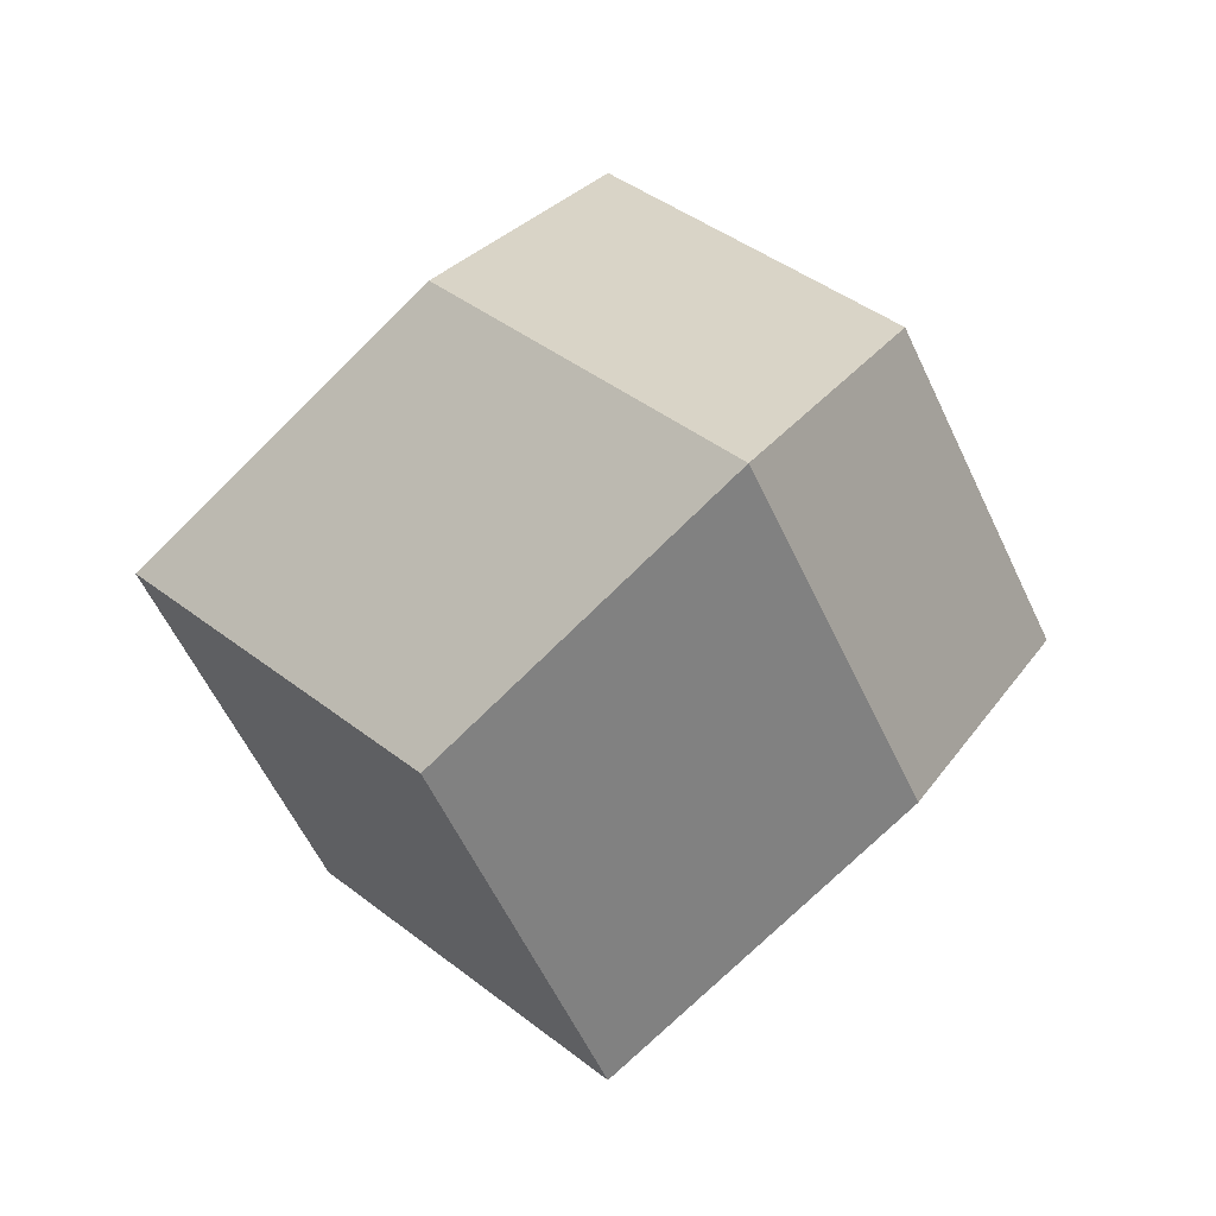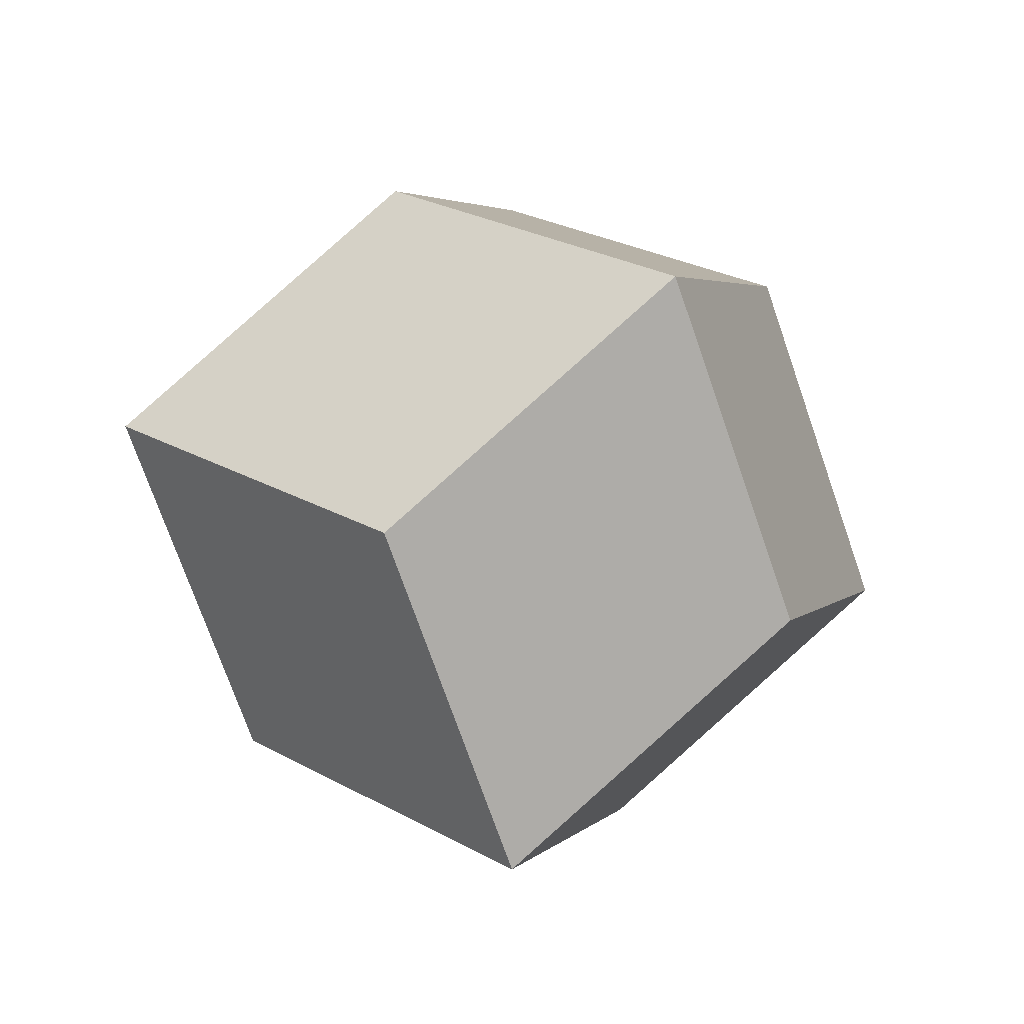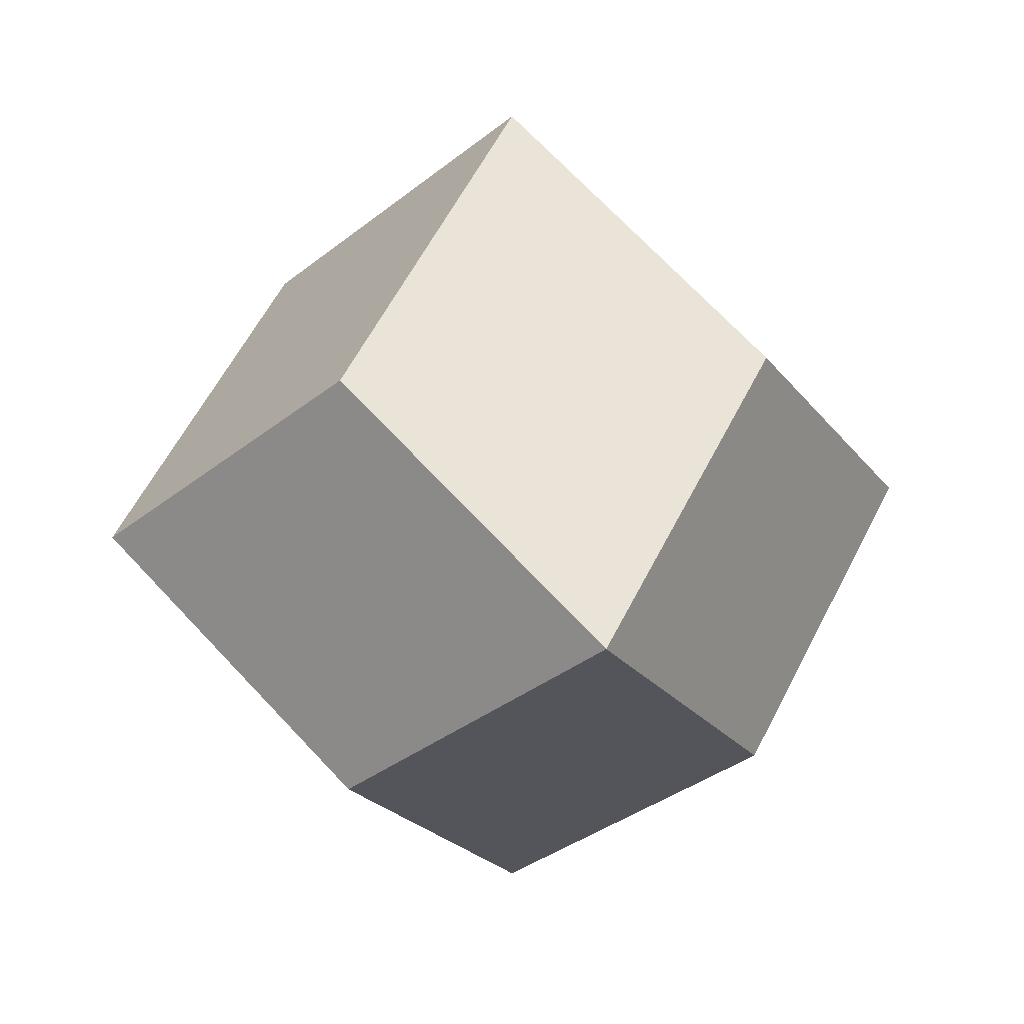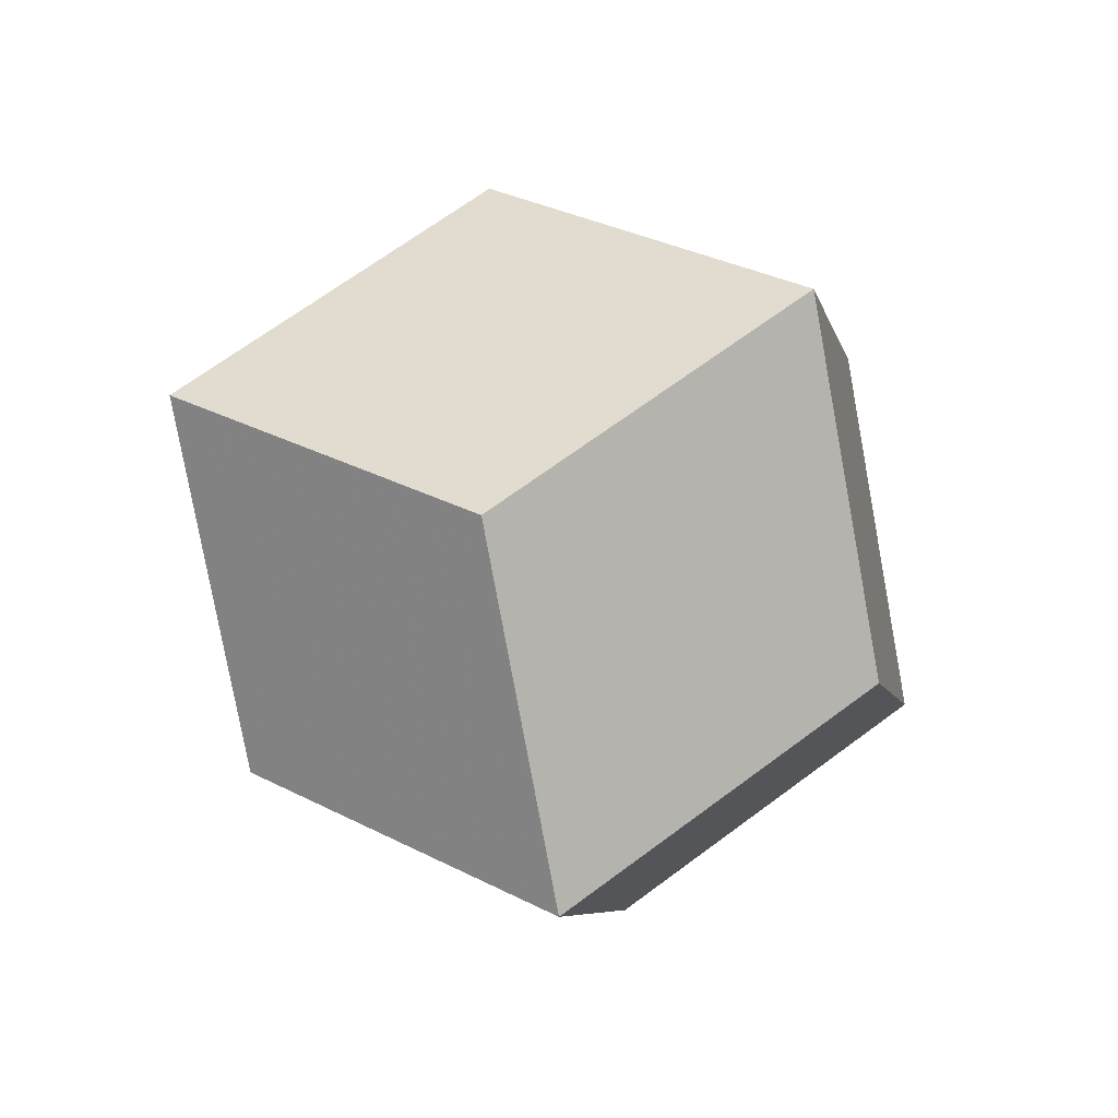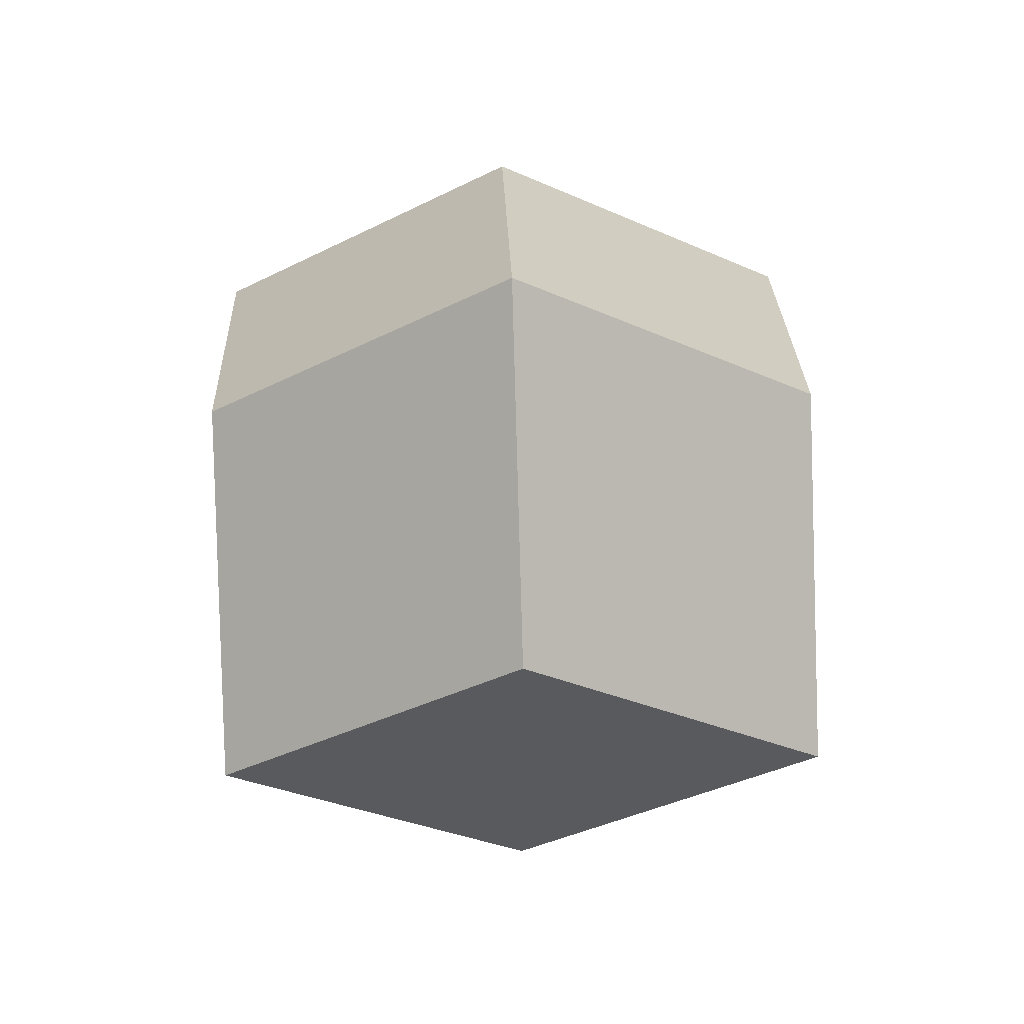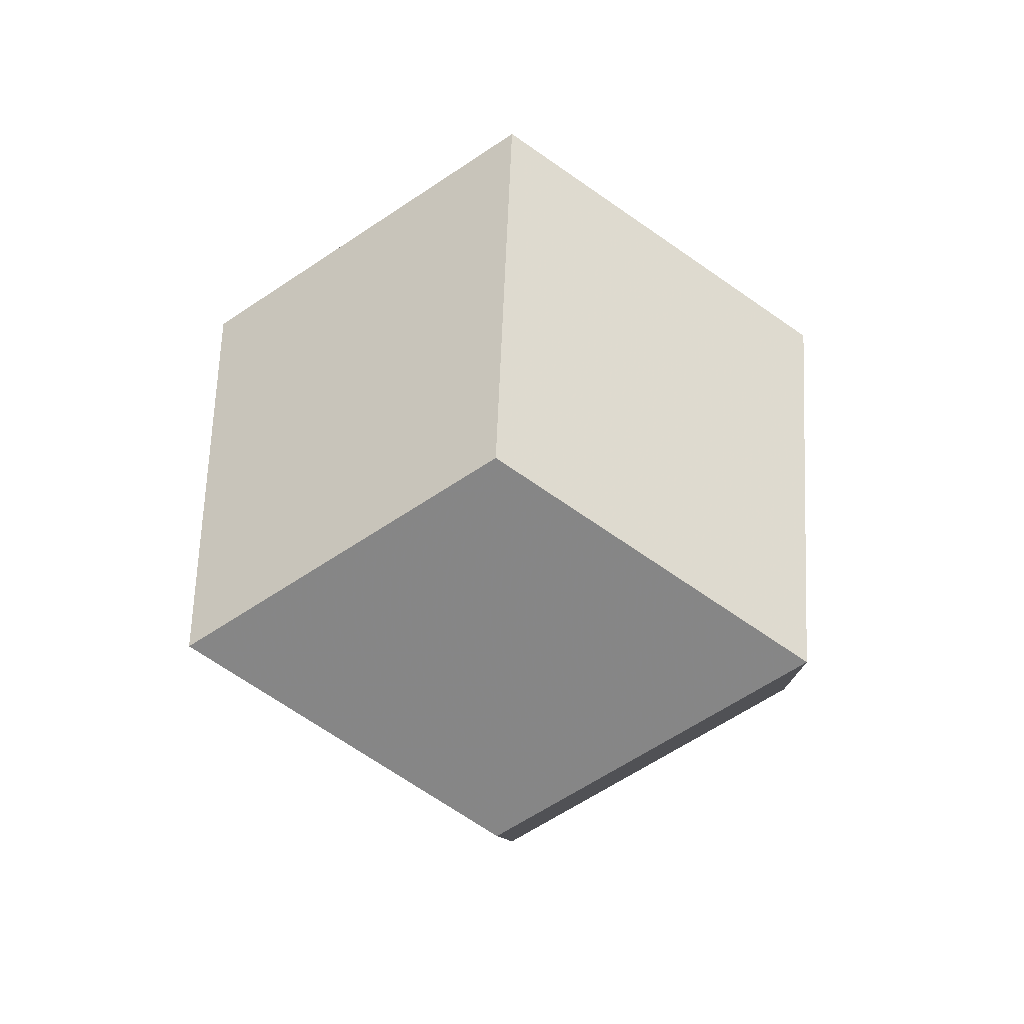
<metadata>
{"format":"obj","ext":"obj","renderer":"f3d","projection":"perspective","resolution":1024,"background":"white","views":[{"elev":-15.9,"azim":-14.9,"up":"+Z"},{"elev":-34.4,"azim":-21.4,"up":"+Y"},{"elev":17.7,"azim":-101.8,"up":"+Y"},{"elev":-41.9,"azim":147.8,"up":"+Z"},{"elev":59.0,"azim":-47.0,"up":"+Y"},{"elev":27.4,"azim":47.9,"up":"+Y"}]}
</metadata>
<code>
v 0 0 -0.5
v -0.25 0.25 -0.25
v 0 0.5 0
v 0.25 -0.25 0.25
v 0.5 0 0
v 0.25 0.25 0.25
v 0.25 0.25 -0.25
v 0.25 -0.25 -0.25
v -0.25 0.25 0.25
v 0 0 0.5
v -0.25 -0.25 0.25
v -0.25 -0.25 -0.25
v 0 -0.5 0
v -0.5 0 0
f 8 1 12 13
f 11 13 12 14
f 4 13 8 5
f 4 13 11 10
f 7 5 8 1
f 2 14 12 1
f 2 1 7 3
f 6 10 4 5
f 6 5 7 3
f 9 10 11 14
f 9 14 2 3
f 9 10 6 3

</code>
